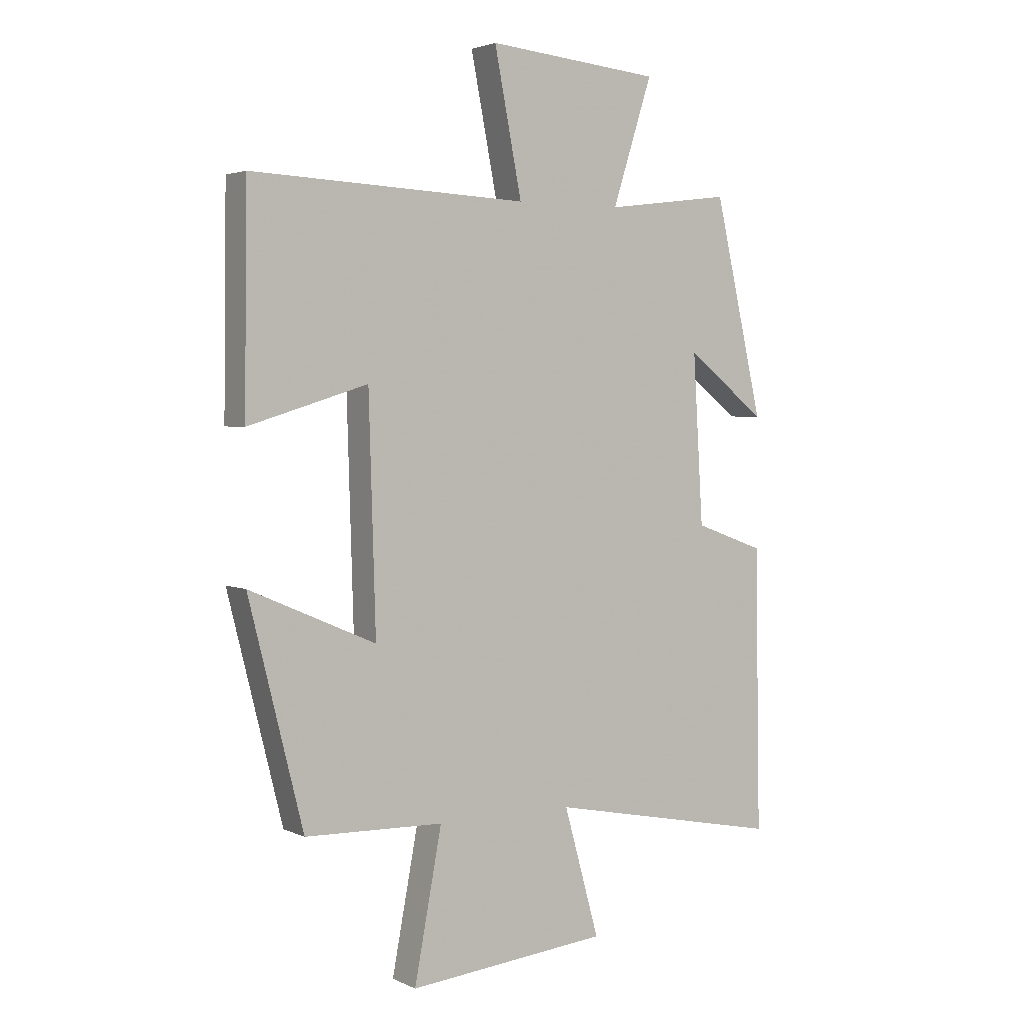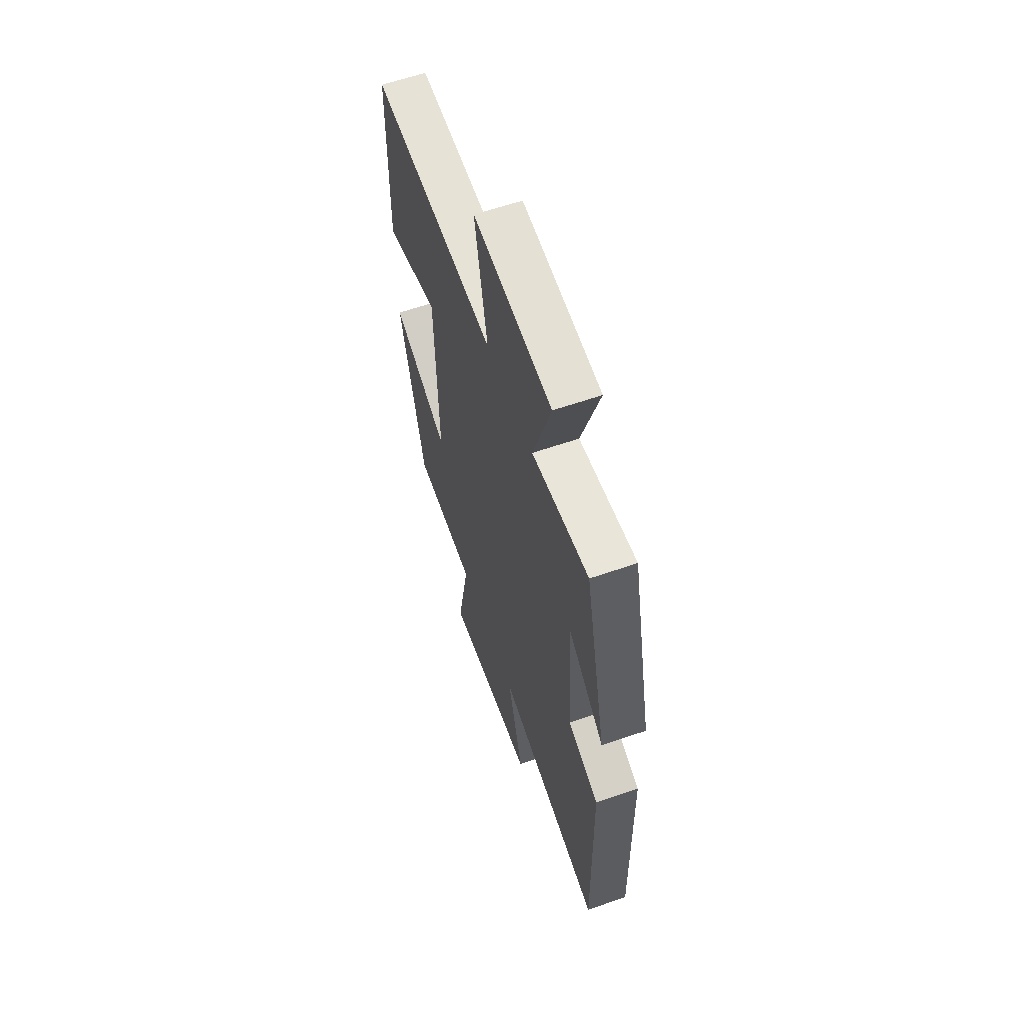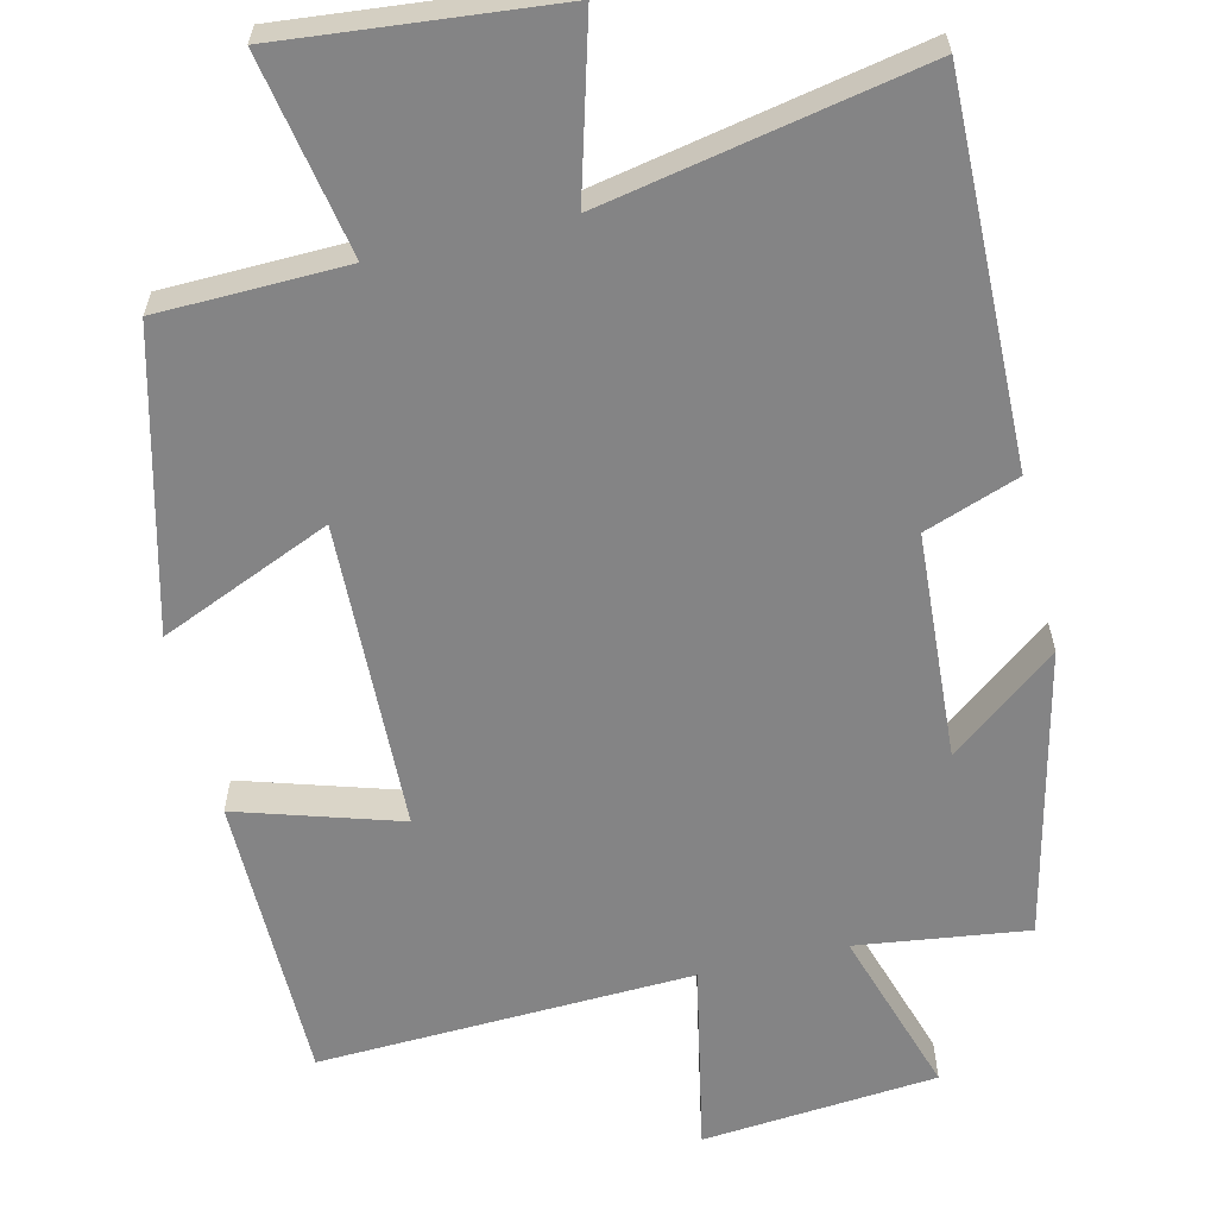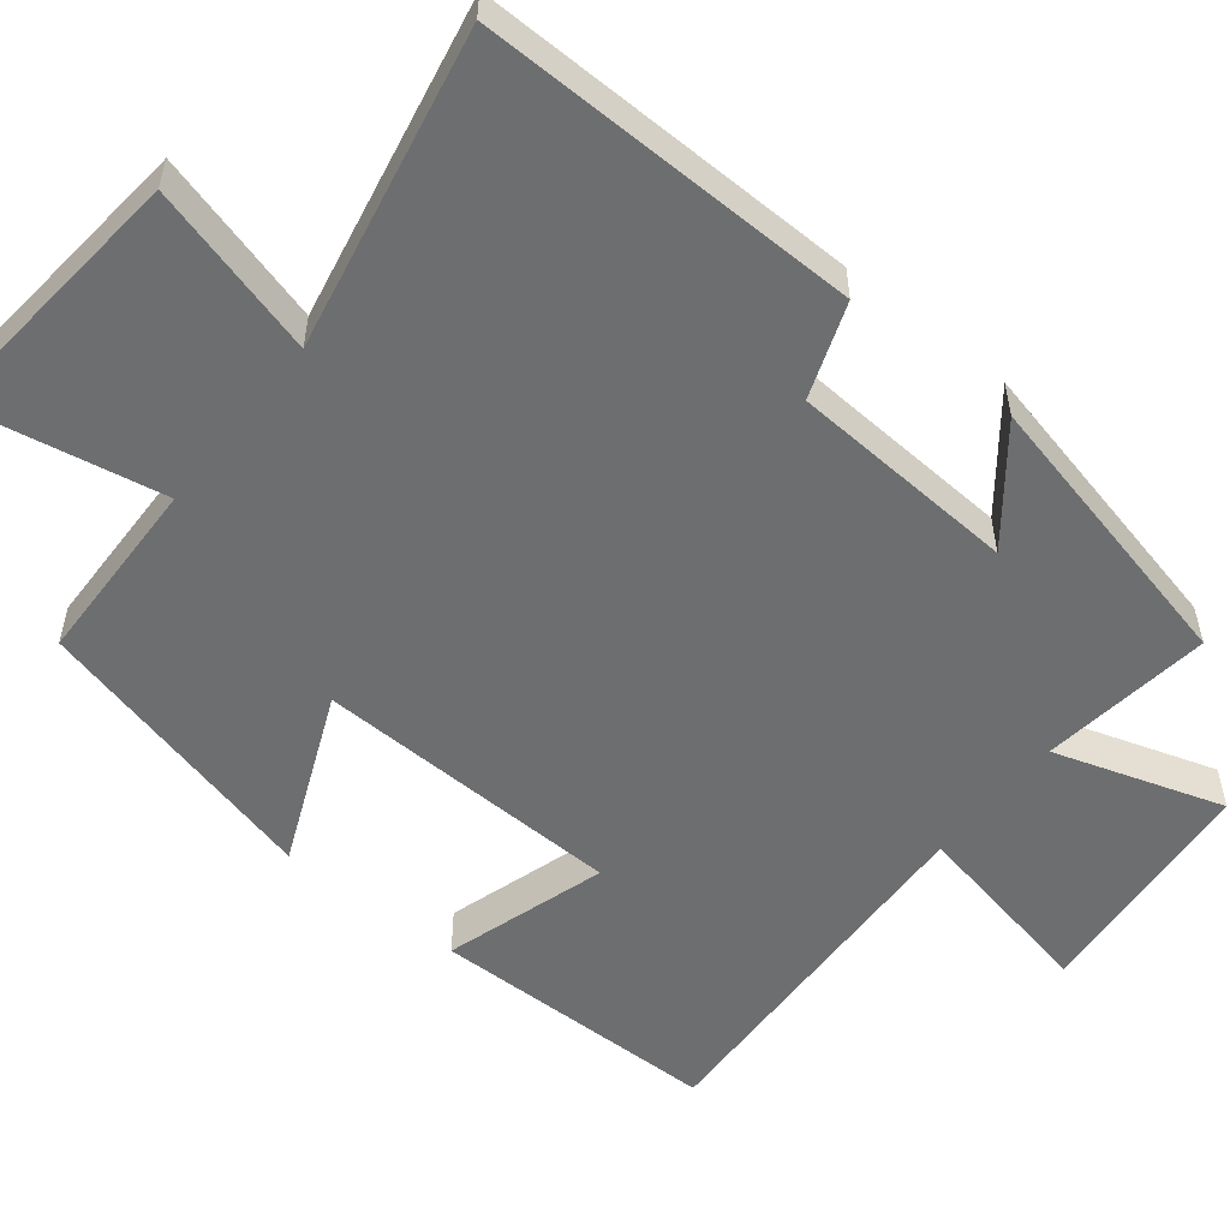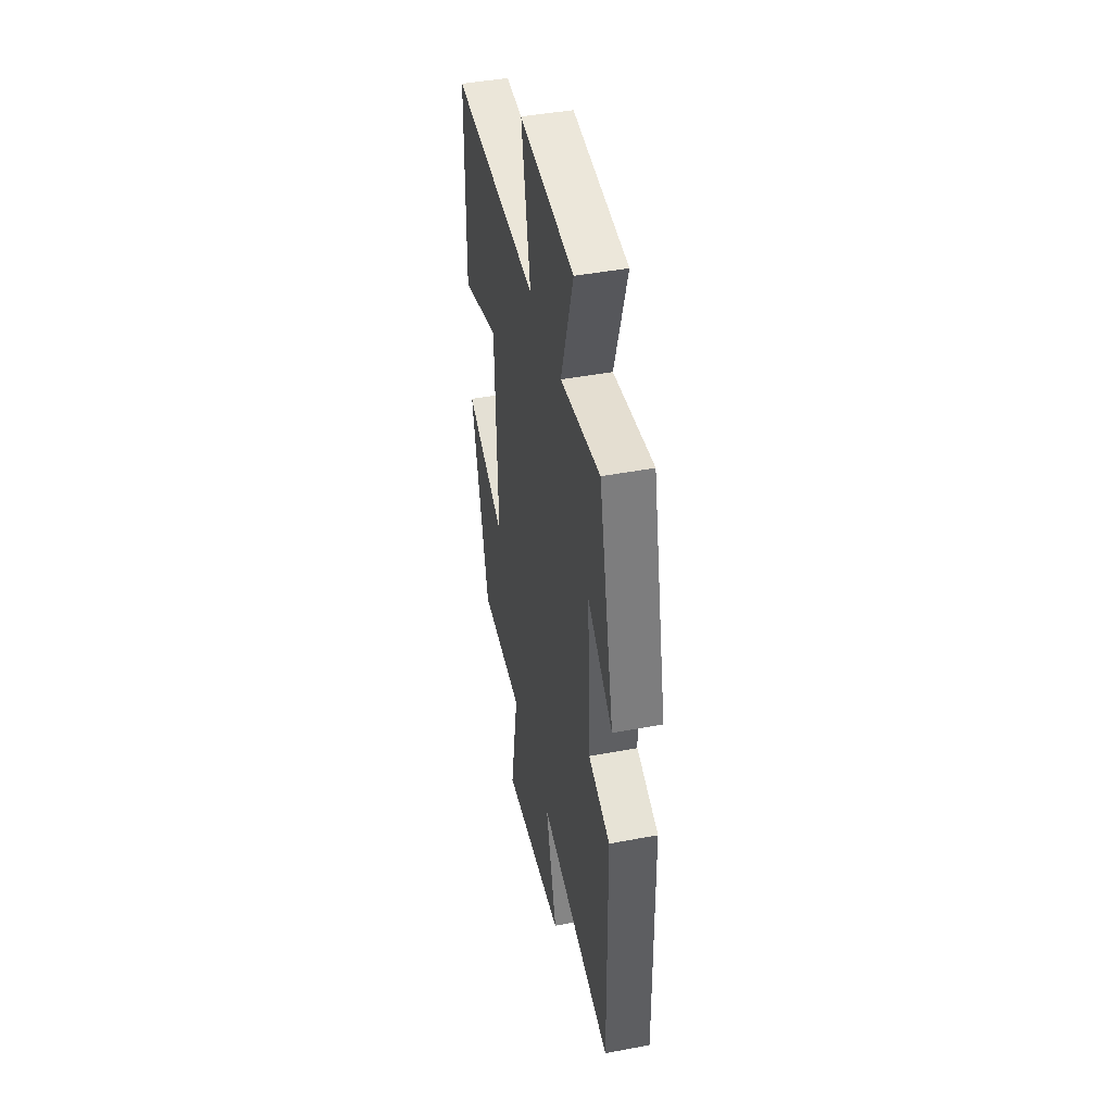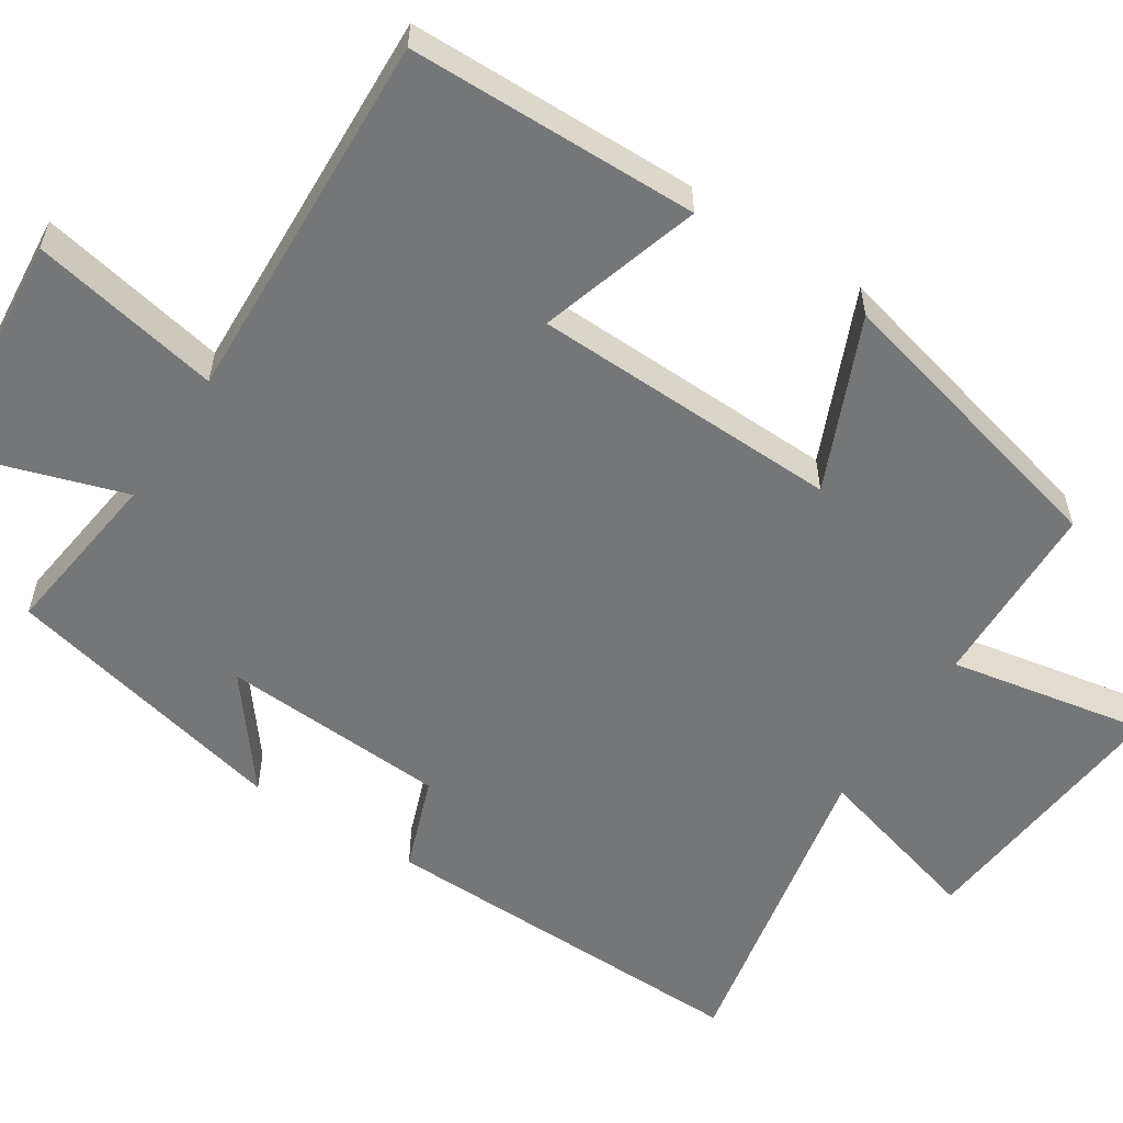
<metadata>
{"format":"obj","ext":"obj","renderer":"f3d","projection":"perspective","resolution":1024,"background":"white","views":[{"elev":3.1,"azim":146.3,"up":"+Z"},{"elev":61.1,"azim":-109.5,"up":"+Z"},{"elev":-61.5,"azim":-166.8,"up":"+Y"},{"elev":-54.3,"azim":-128.6,"up":"+Y"},{"elev":44.3,"azim":-102.5,"up":"+Z"},{"elev":-56.7,"azim":57.1,"up":"+Y"}]}
</metadata>
<code>
v -0.413 0.07 0.529
v -0.188 0.07 0.5
v -0.259 0.07 0.722
v 0.051 0.07 0.75
v 0.002 0.07 0.5
v 0.495 0.07 0.521
v 0.5 0.07 0.139
v 0.287 0.07 0.204
v 0.275 0.07 -0.202
v 0.5 0.07 -0.105
v 0.403 0.07 -0.493
v 0.156 0.07 -0.5
v 0.205 0.07 -0.761
v -0.153 0.07 -0.727
v -0.09 0.07 -0.5
v -0.509 0.07 -0.584
v -0.5 0.07 -0.083
v -0.376 0.07 -0.038
v -0.358 0.07 0.26
v -0.5 0.07 0.149
v -0.413 0 0.529
v -0.188 0 0.5
v -0.259 0 0.722
v 0.051 0 0.75
v 0.002 0 0.5
v 0.495 0 0.521
v 0.5 0 0.139
v 0.287 0 0.204
v 0.275 0 -0.202
v 0.5 0 -0.105
v 0.403 0 -0.493
v 0.156 0 -0.5
v 0.205 0 -0.761
v -0.153 0 -0.727
v -0.09 0 -0.5
v -0.509 0 -0.584
v -0.5 0 -0.083
v -0.376 0 -0.038
v -0.358 0 0.26
v -0.5 0 0.149
f 19 20 1 2
f 18 19 2
f 15 16 17 18
f 15 18 2
f 12 13 14 15
f 11 12 15
f 10 11 15
f 9 10 15
f 8 9 15 2
f 5 6 7 8
f 5 8 2 3
f 3 4 5
f 22 21 40 39
f 22 39 38
f 38 37 36 35
f 22 38 35
f 35 34 33 32
f 35 32 31
f 35 31 30
f 35 30 29
f 22 35 29 28
f 28 27 26 25
f 23 22 28 25
f 25 24 23
f 1 21 22 2
f 2 22 23 3
f 3 23 24 4
f 4 24 25 5
f 5 25 26 6
f 6 26 27 7
f 7 27 28 8
f 8 28 29 9
f 9 29 30 10
f 10 30 31 11
f 11 31 32 12
f 12 32 33 13
f 13 33 34 14
f 14 34 35 15
f 15 35 36 16
f 16 36 37 17
f 17 37 38 18
f 18 38 39 19
f 19 39 40 20
f 20 40 21 1

</code>
